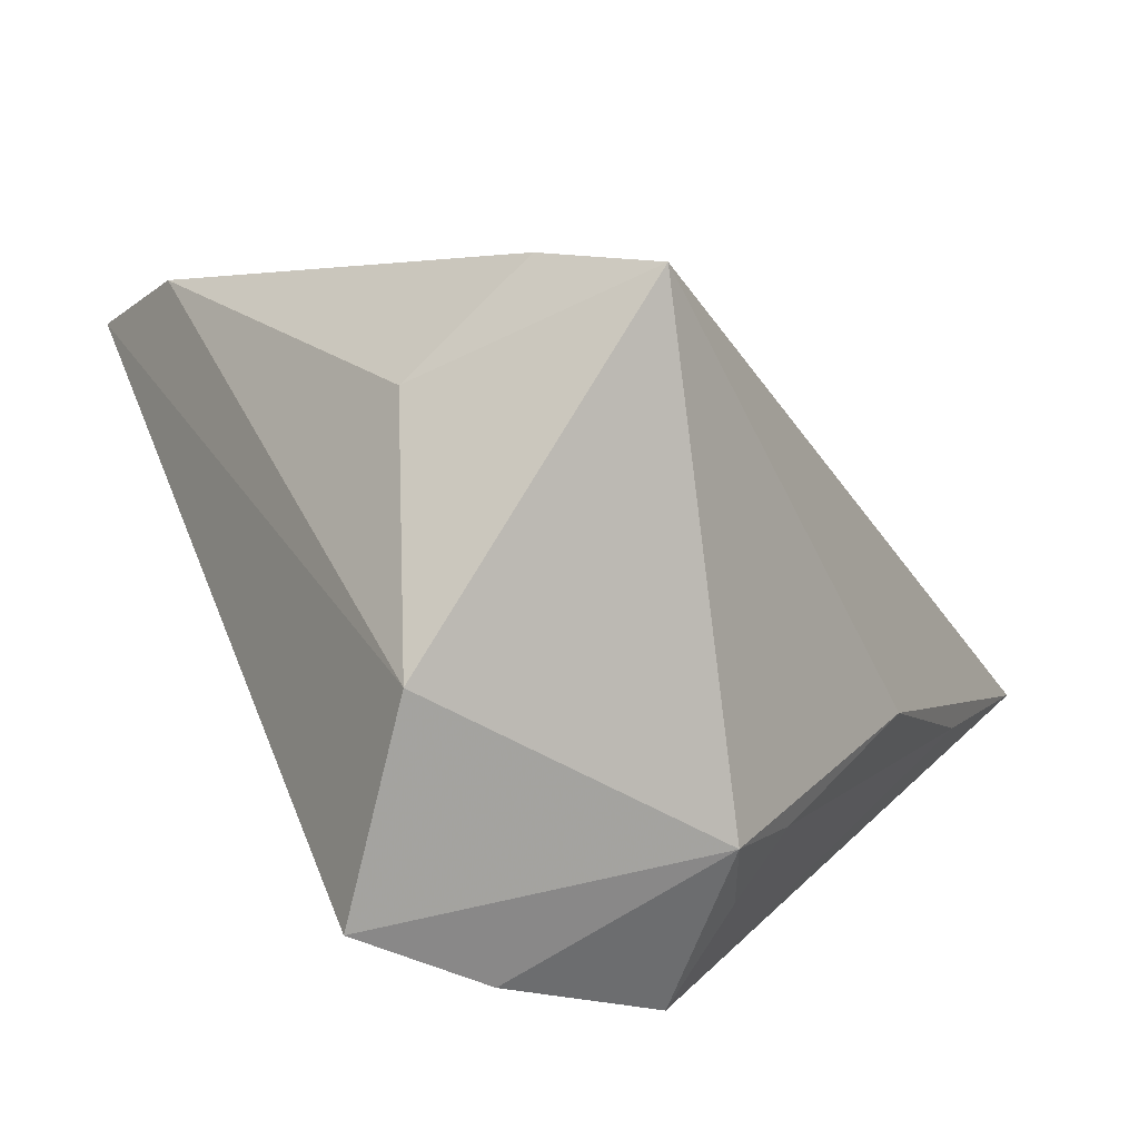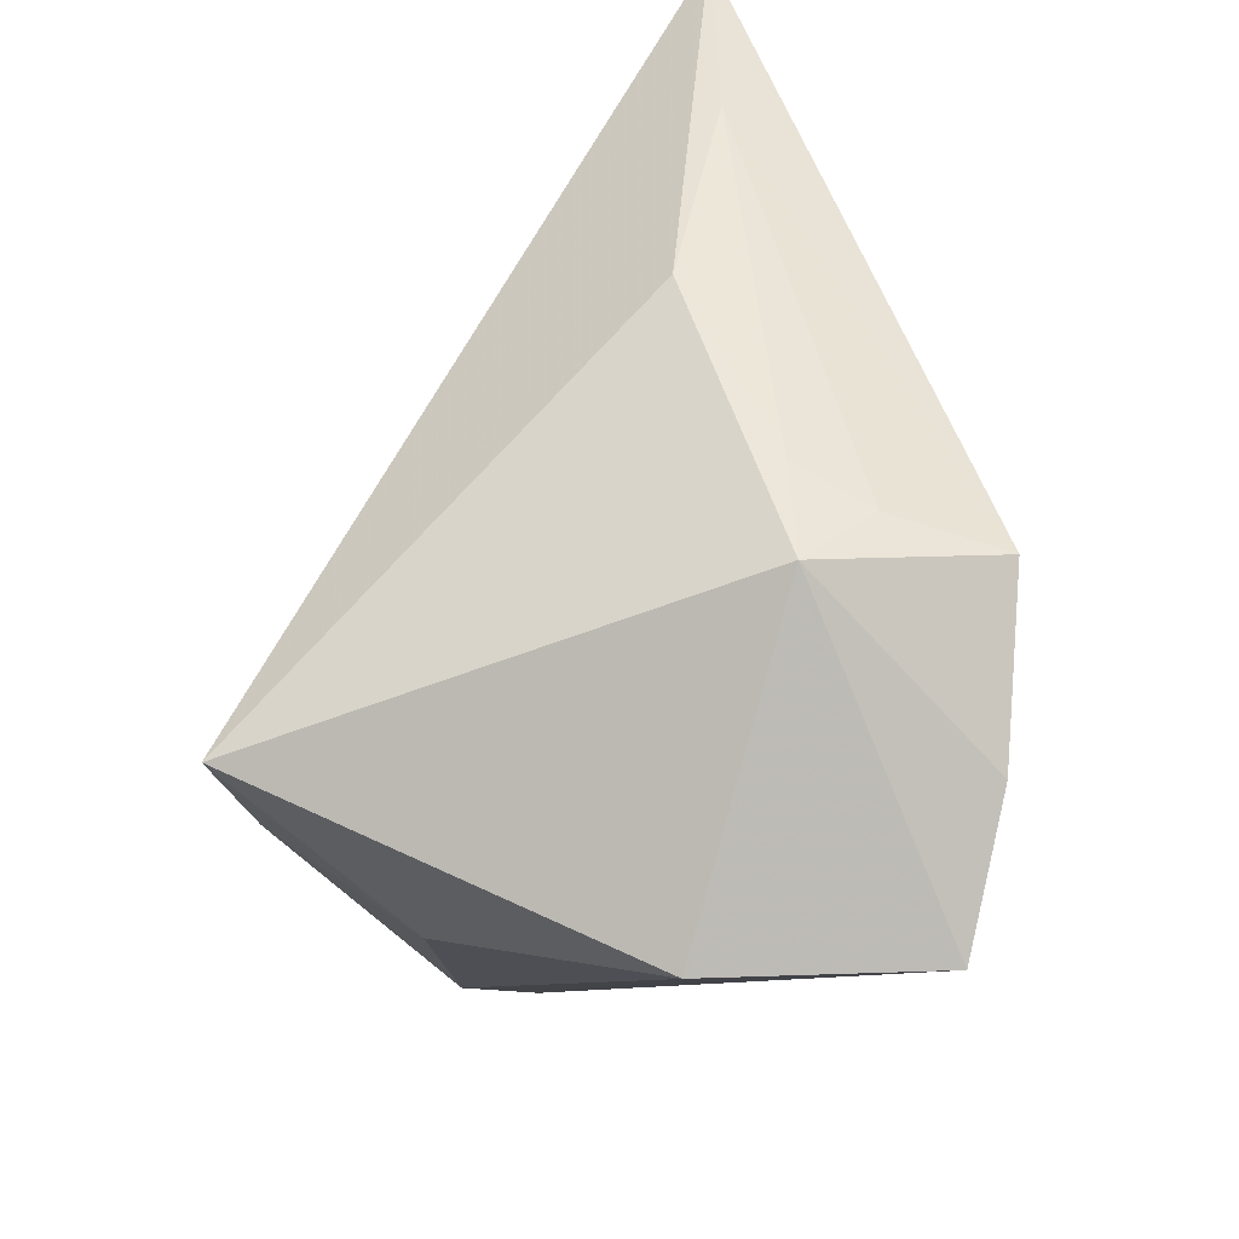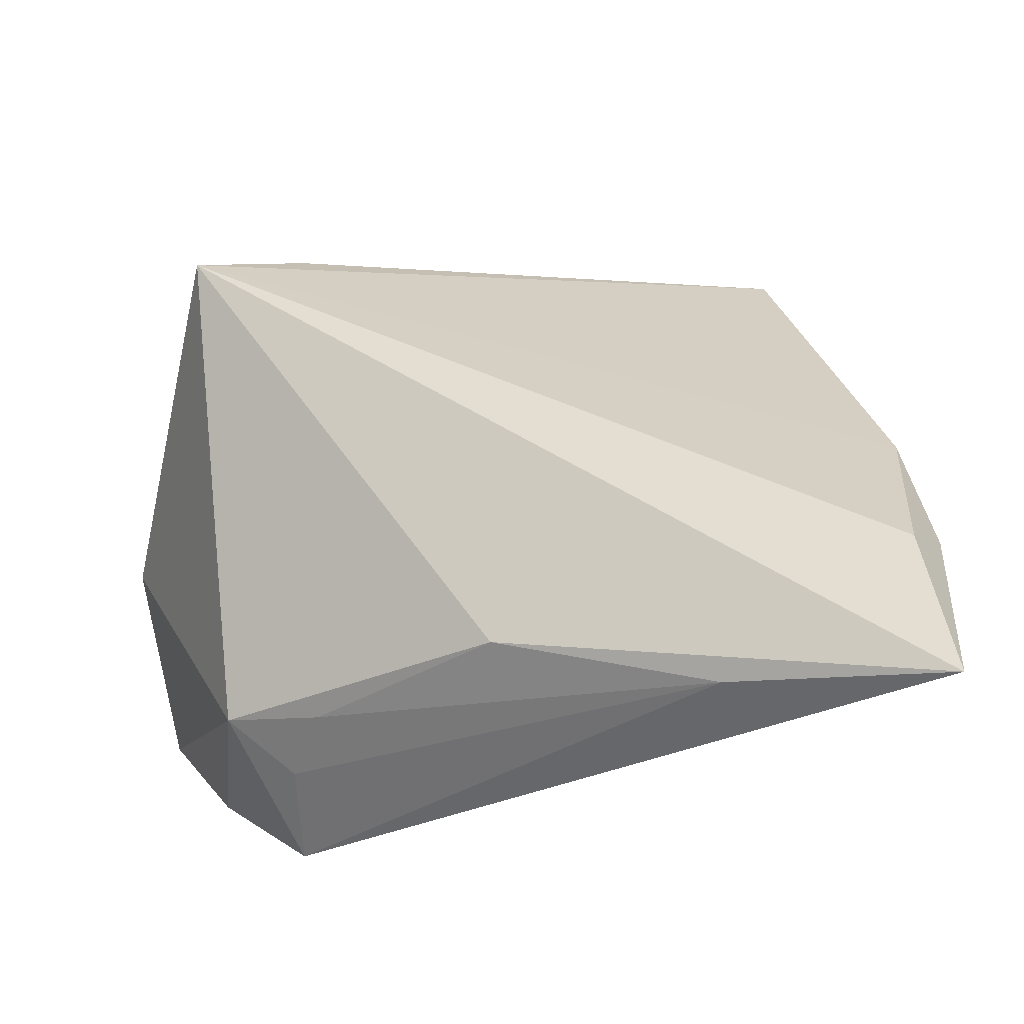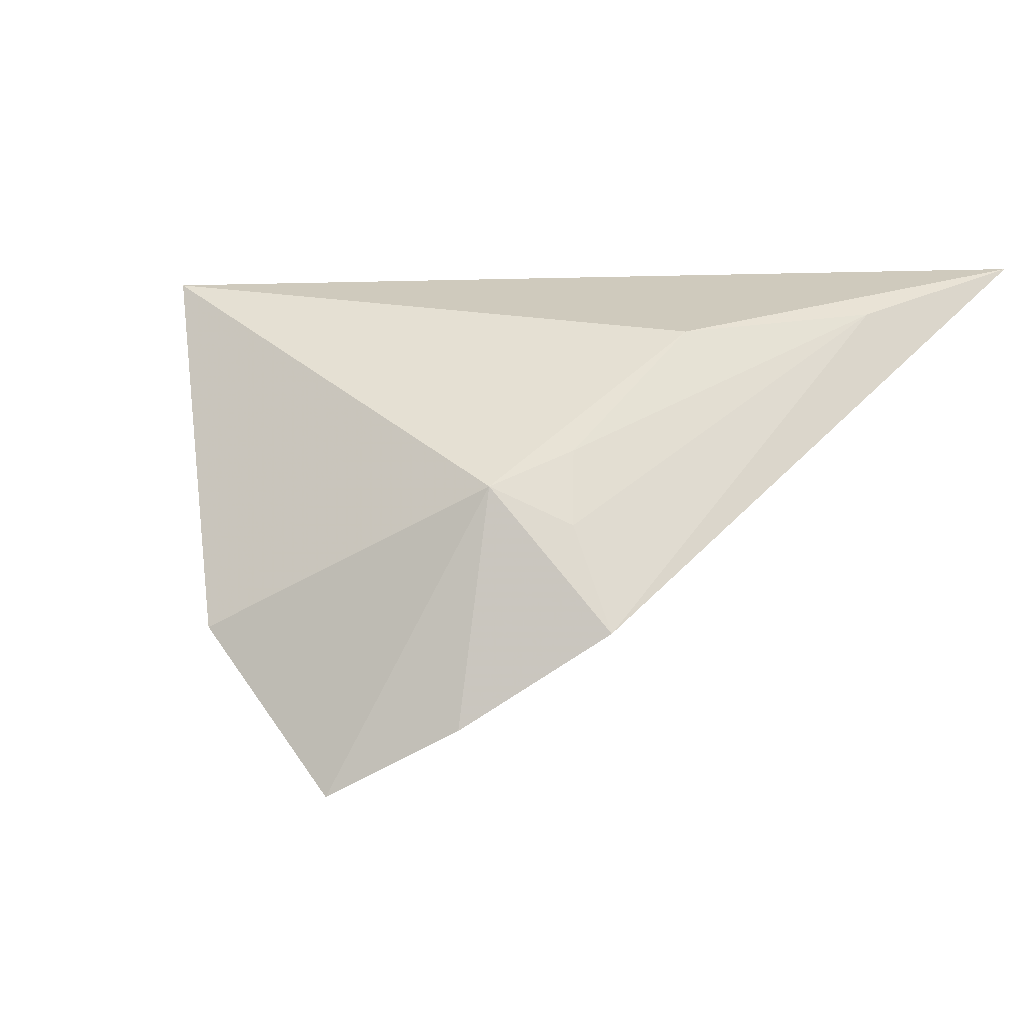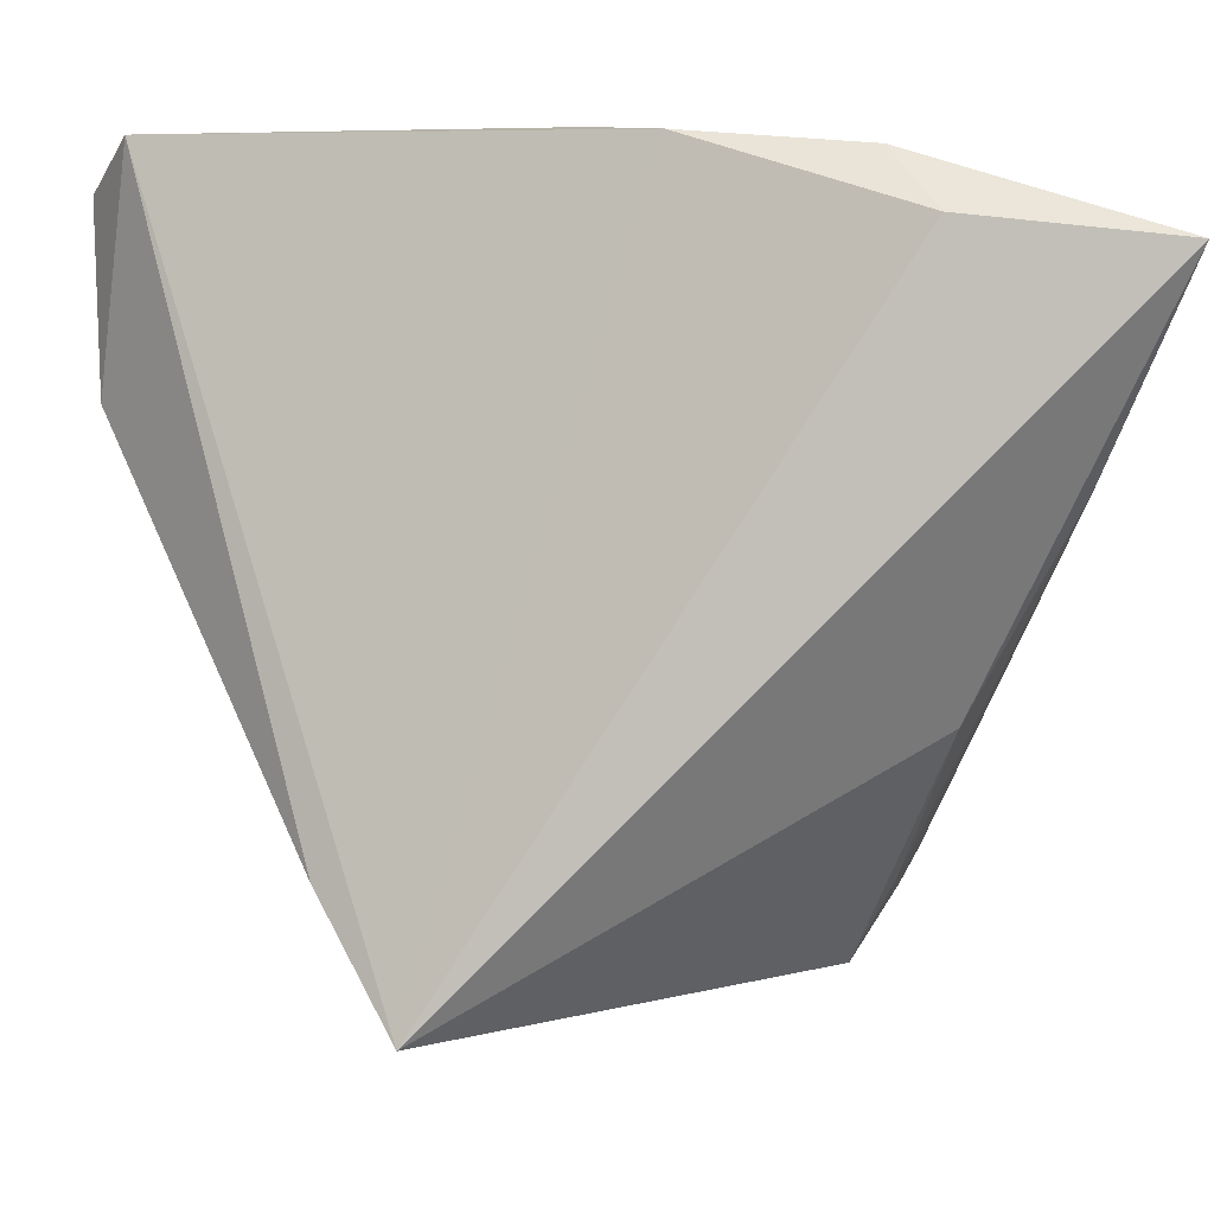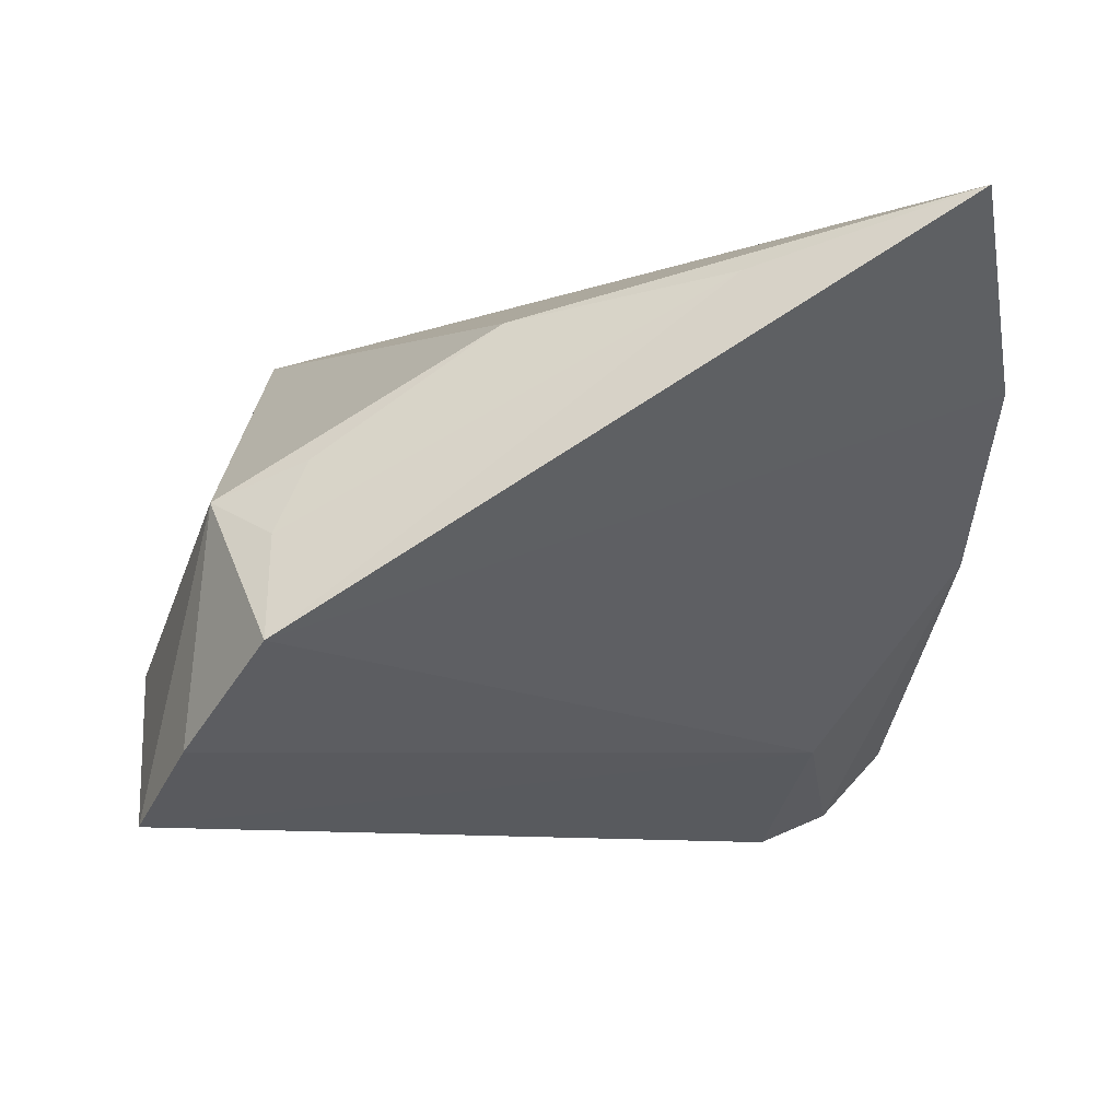
<metadata>
{"format":"obj","ext":"obj","renderer":"f3d","projection":"perspective","resolution":1024,"background":"white","views":[{"elev":-79.3,"azim":-55.8,"up":"+Y"},{"elev":-68.8,"azim":48.5,"up":"+Y"},{"elev":55.8,"azim":80.0,"up":"+Z"},{"elev":-0.6,"azim":36.1,"up":"+Z"},{"elev":14.5,"azim":-9.0,"up":"+Y"},{"elev":-7.9,"azim":86.3,"up":"+Z"}]}
</metadata>
<code>
v -0.005289 -0.04499 -0.01268
v -0.02215 0.03424 -0.01994
v 0.02433 0.04762 0.01518
v -0.02877 -0.01911 0.01663
v 0.03143 -0.005888 0.02039
v -0.02196 -0.03188 0.02677
v 0.02952 -0.02552 0.006366
v 0.0259 -0.03574 0.002396
v 0.02368 -0.03814 -0.02302
v -0.04304 0.04624 -0.01894
v -0.04649 0.03134 -0.03022
v -0.04649 0.01957 -0.01971
v -0.04649 0.03949 -0.02676
v -0.02585 -0.02359 -0.0004371
v 0.02767 0.0424 0.02321
v 0.01048 -0.0438 -0.03022
v 0.04943 0.04055 0.0306
v 0.03195 -0.02909 -0.001651
v 0.00549 0.04857 0.008126
v 0.037 -0.02941 -0.01291
v -0.0004127 0.04812 0.0004155
v 0.04242 0.01712 0.0235
f 11 16 1
f 15 6 17
f 17 6 5
f 1 6 14
f 12 11 1
f 1 14 12
f 16 11 2
f 10 6 19
f 6 15 19
f 1 16 8
f 8 6 1
f 8 5 6
f 4 6 10
f 10 12 4
f 4 14 6
f 4 12 14
f 13 12 10
f 11 12 13
f 13 2 11
f 10 19 21
f 21 13 10
f 2 13 21
f 17 5 22
f 22 20 17
f 9 8 16
f 9 20 8
f 16 2 9
f 2 20 9
f 2 21 3
f 3 20 2
f 17 20 3
f 3 21 19
f 3 15 17
f 3 19 15
f 8 20 18
f 20 22 18
f 8 18 7
f 7 18 22
f 5 8 7
f 7 22 5

</code>
